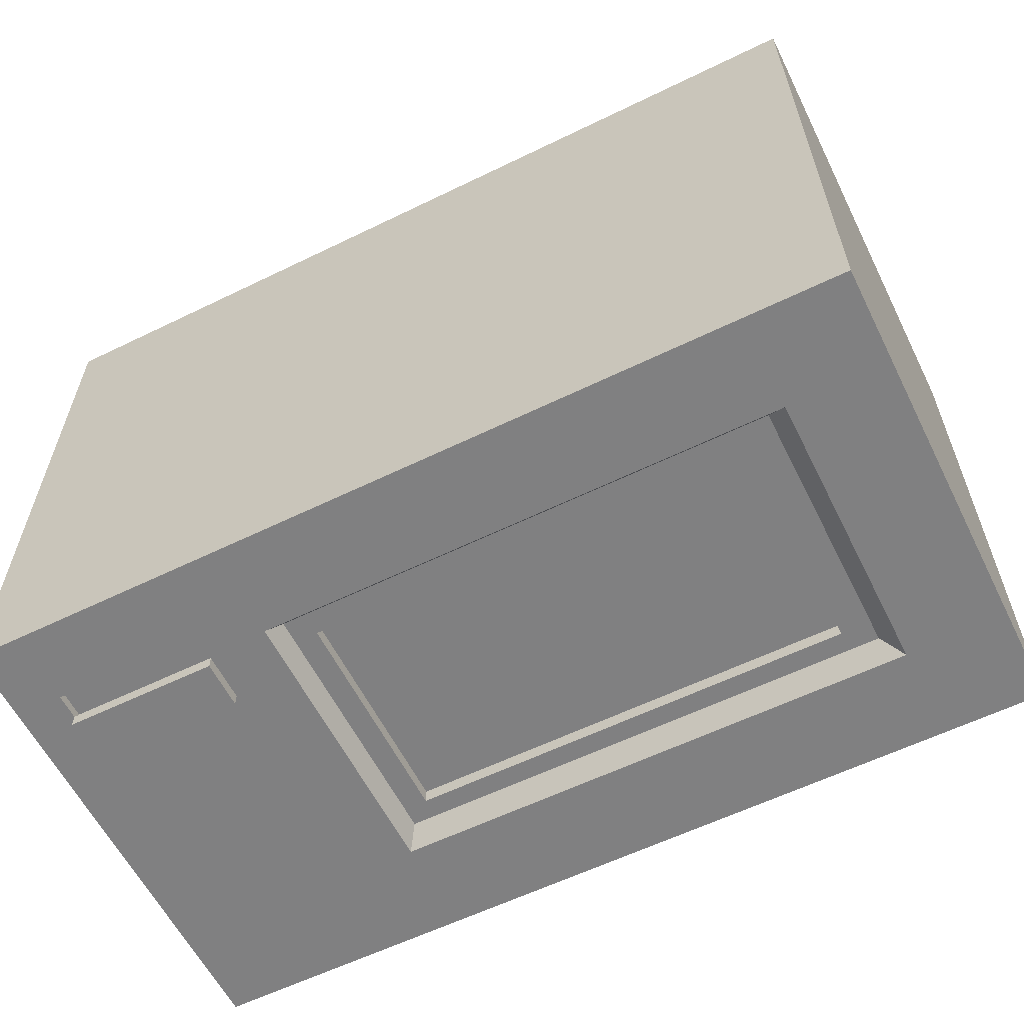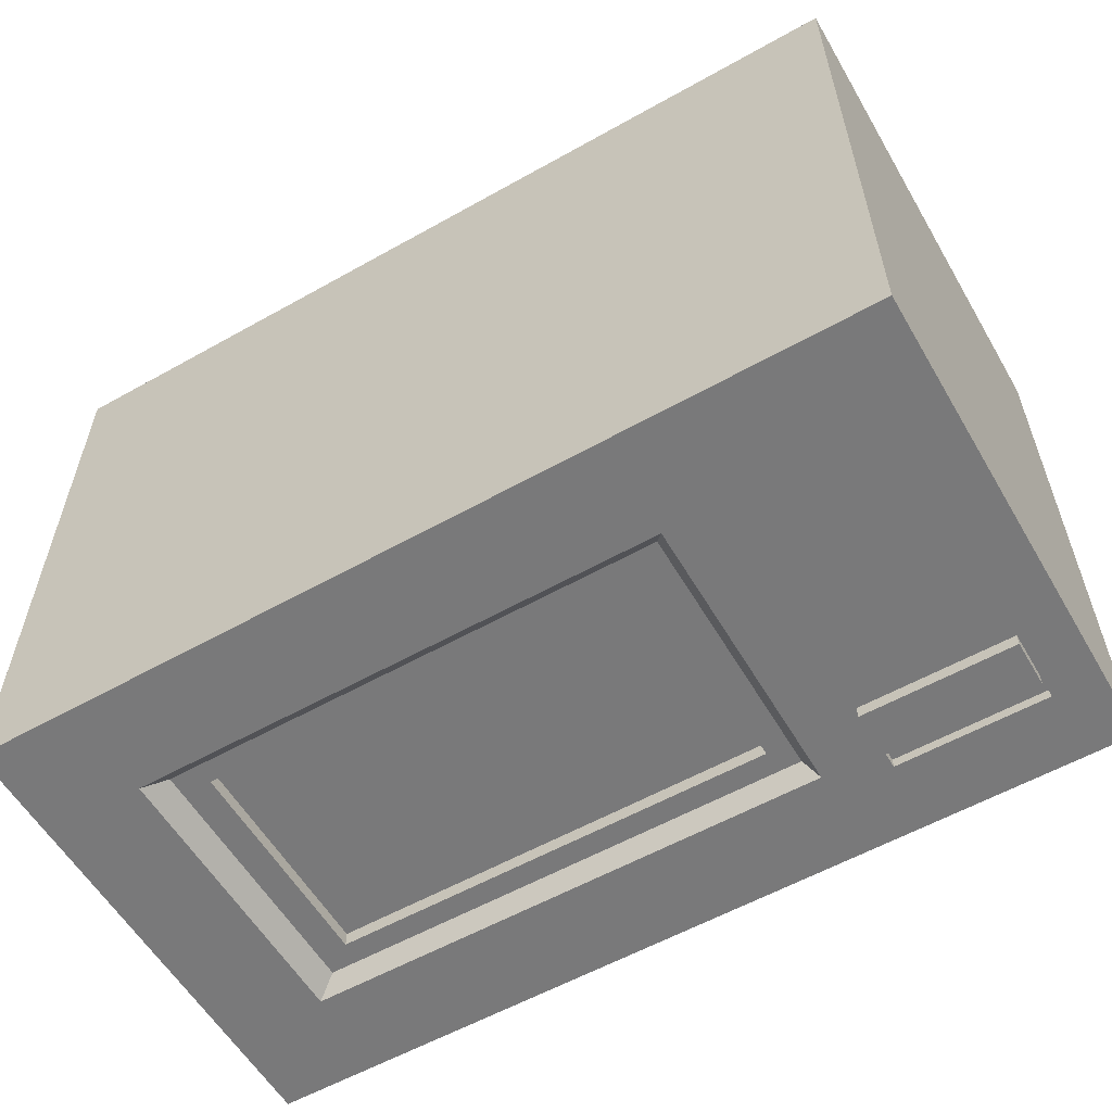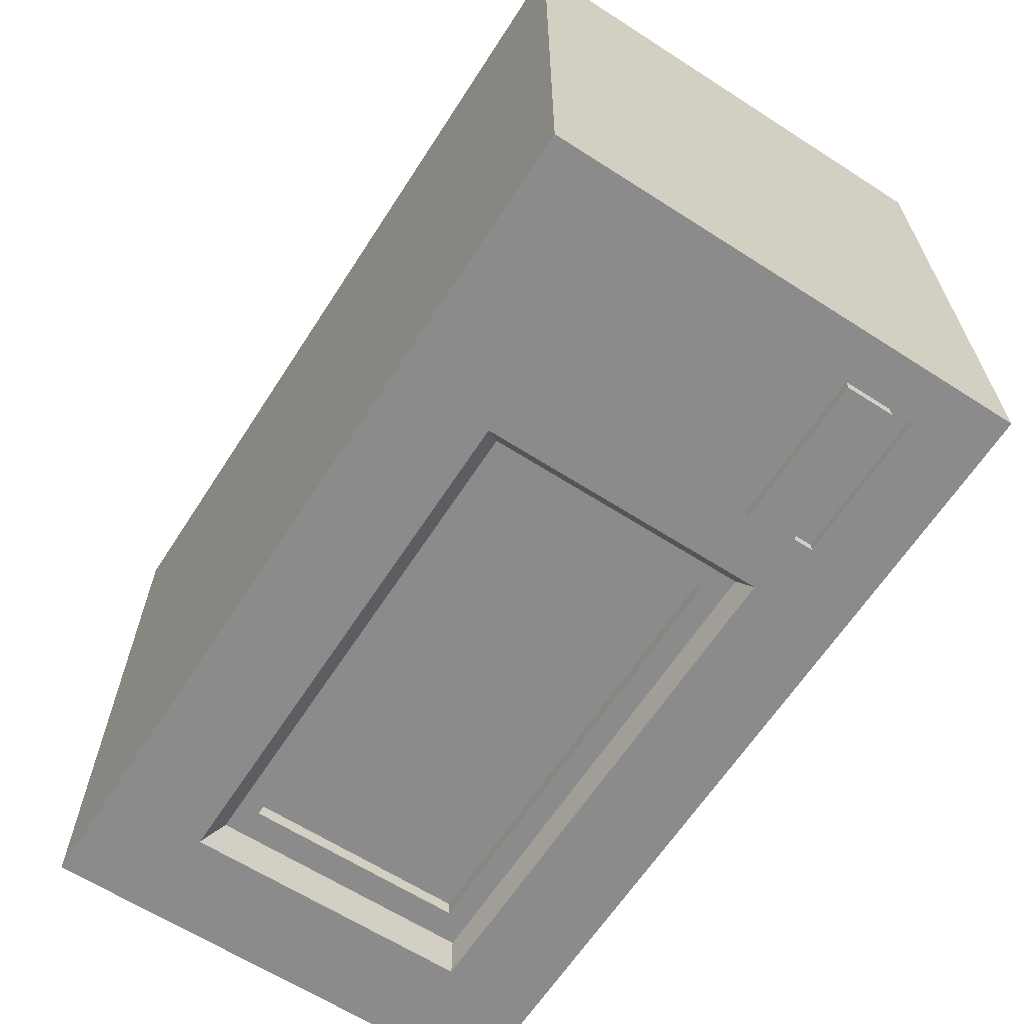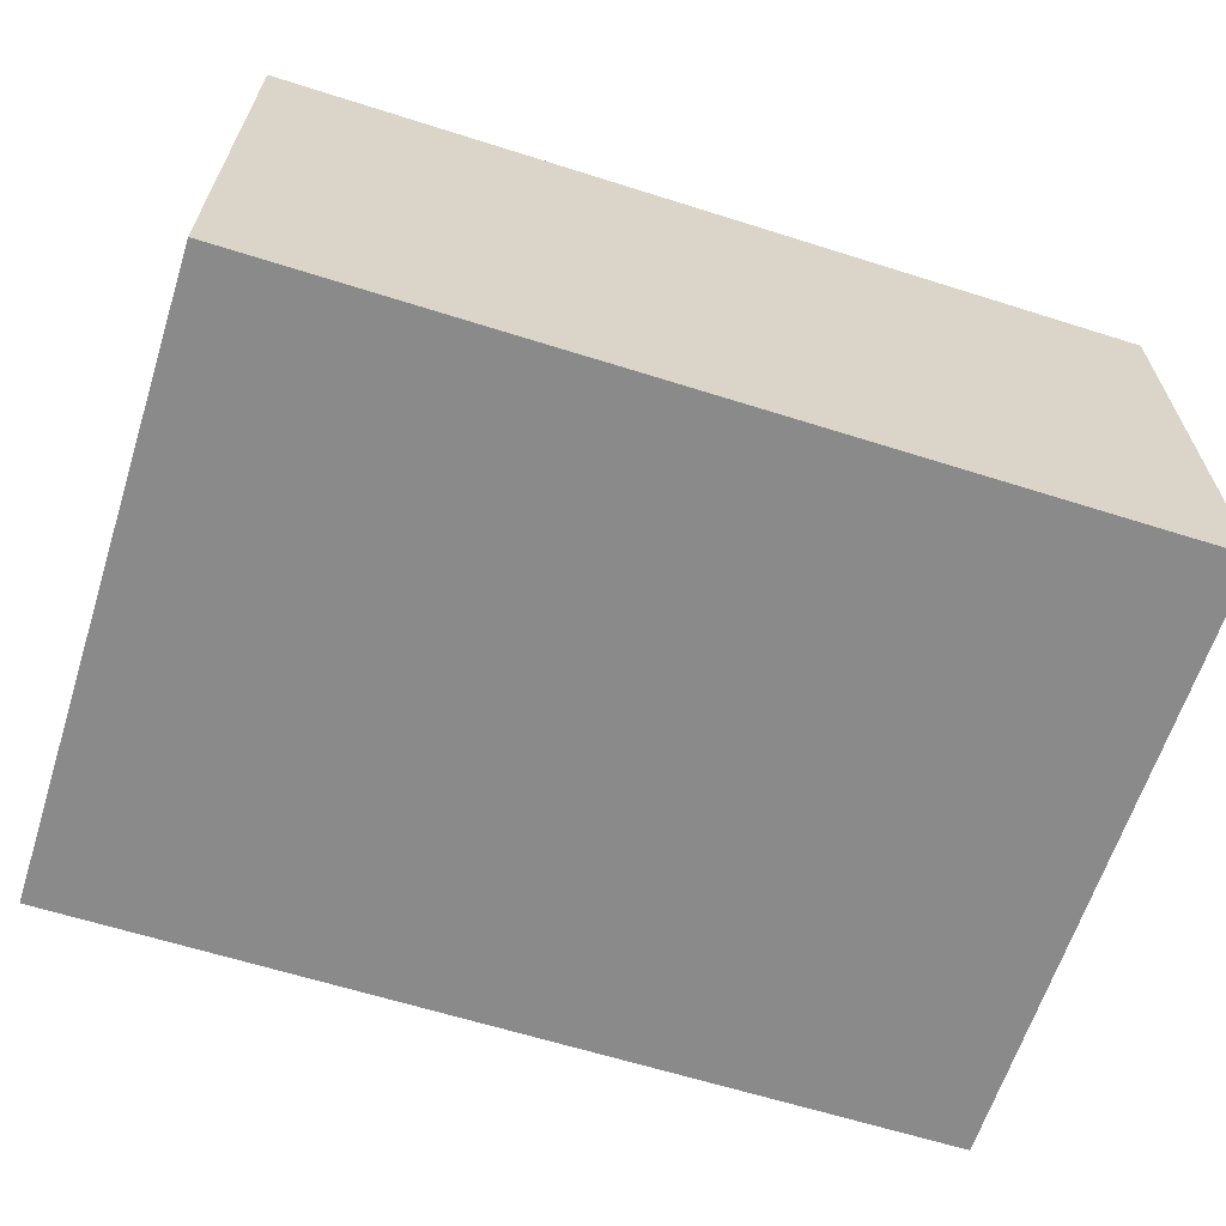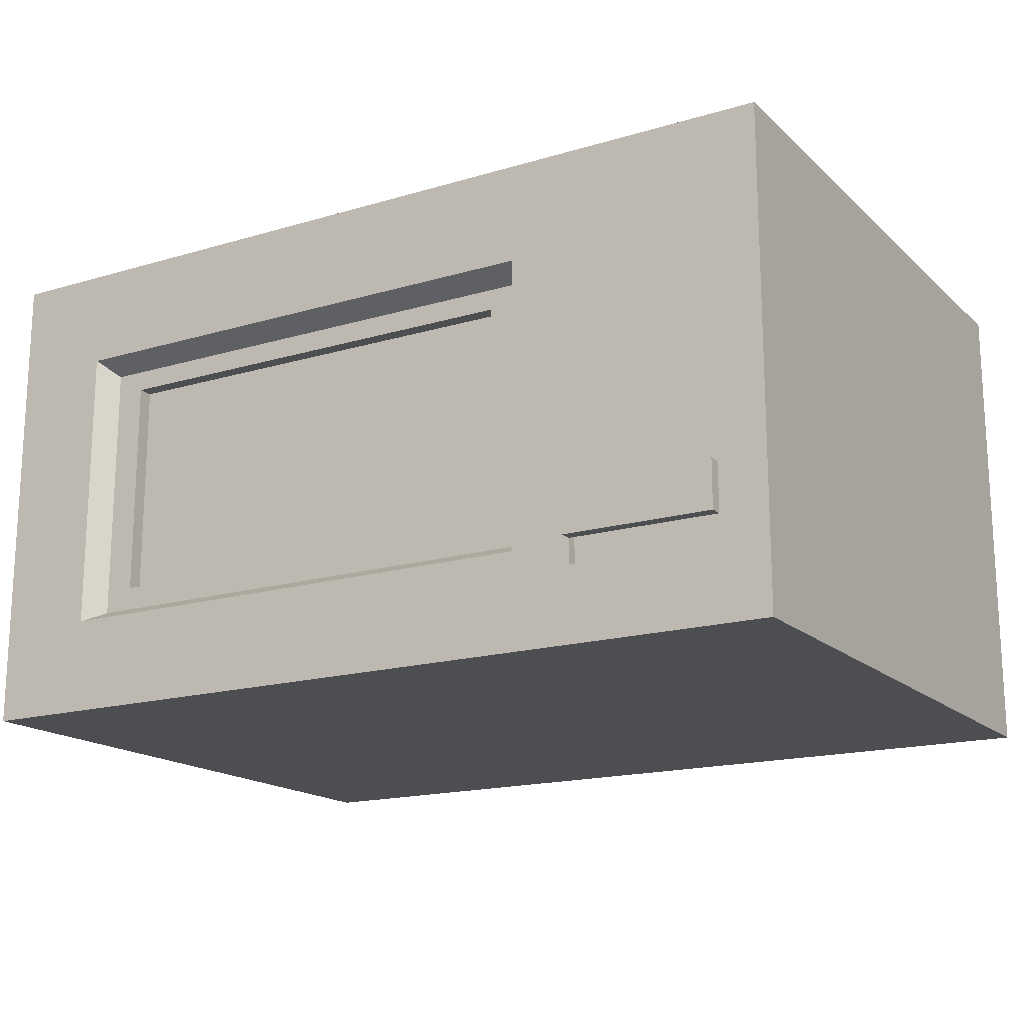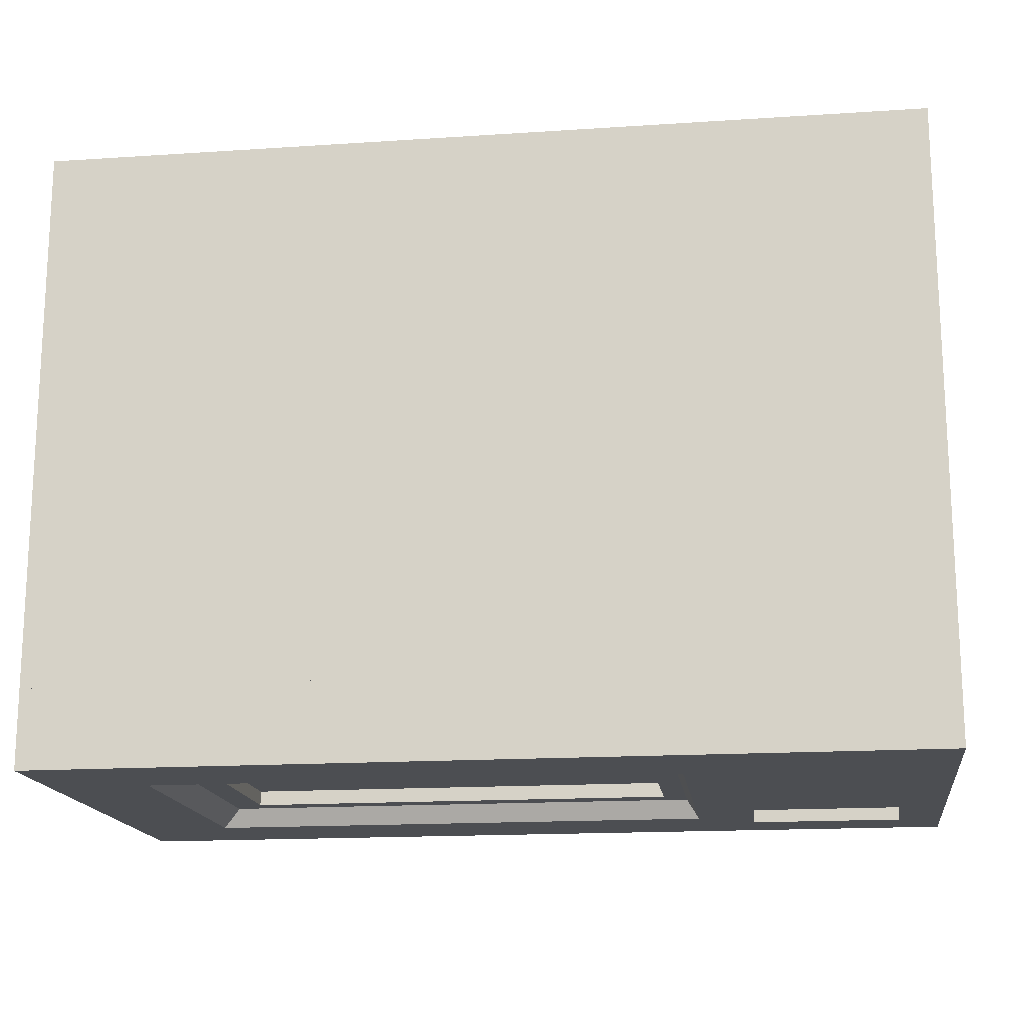
<metadata>
{"format":"obj","ext":"obj","renderer":"f3d","projection":"perspective","resolution":1024,"background":"white","views":[{"elev":-60.0,"azim":26.5,"up":"+Z"},{"elev":-57.8,"azim":-149.8,"up":"+Z"},{"elev":-63.9,"azim":-122.9,"up":"+Z"},{"elev":-63.5,"azim":-17.7,"up":"+Y"},{"elev":-17.0,"azim":-149.3,"up":"+Y"},{"elev":-16.5,"azim":-172.3,"up":"+Z"}]}
</metadata>
<code>
v 0.4337 -0.1121 -0.03457
v 0.004906 -0.1031 -0.01851
v 0.4183 -0.1031 -0.01851
v -0.005118 -0.1121 -0.03457
v 0.3936 -0.08382 -0.01851
v 0.4337 0.1314 -0.03457
v -0.2208 -0.192 -0.03457
v -0.005118 0.1314 -0.03457
v 0.4183 0.118 -0.01851
v 0.02436 -0.08382 -0.01851
v 0.5177 0.2147 -0.03457
v 0.5177 -0.192 -0.03457
v -0.05534 -0.13 -0.03457
v 0.004906 0.118 -0.01851
v 0.3936 0.1008 -0.01851
v 0.02436 0.1008 -0.01851
v 0.02436 -0.08382 -0.006092
v -0.2208 0.2147 -0.03457
v 0.5177 -0.192 0.03137
v -0.1811 -0.13 -0.03457
v -0.05027 -0.04593 -0.03457
v 0.3936 0.1008 -0.006092
v 0.3936 -0.08382 -0.006092
v -0.2208 0.2147 0.03137
v -0.2208 -0.192 0.03137
v -0.1811 -0.1089 -0.03457
v -0.1811 -0.13 -0.02614
v -0.05534 -0.06881 -0.03457
v -0.05027 0.1307 -0.03457
v 0.02436 0.1008 -0.006092
v 0.5177 0.2147 0.03137
v 0.3936 -0.08382 0.03137
v 0.5177 -0.192 0.4925
v -0.1811 -0.1047 -0.03457
v -0.05534 -0.13 -0.02614
v -0.08371 -0.04593 -0.03457
v -0.05534 -0.1089 -0.03457
v -0.05027 -0.02138 -0.03457
v -0.08371 0.1307 -0.03457
v 0.3936 0.1008 0.03137
v -0.2208 0.2147 0.4925
v -0.184 0.1307 -0.03457
v 0.02436 -0.08382 0.03137
v -0.2208 -0.192 0.4925
v 0.02436 0.1008 0.03137
v -0.1811 -0.06881 -0.03457
v -0.05534 -0.1047 -0.03457
v -0.1811 -0.1047 -0.02614
v -0.1811 -0.1089 -0.04527
v -0.05534 -0.1047 -0.02614
v -0.05027 0.003178 -0.03457
v -0.08371 0.1022 -0.03457
v -0.1172 0.1307 -0.03457
v 0.5177 0.2147 0.4925
v -0.1506 0.1307 -0.03457
v -0.184 0.1022 -0.03457
v -0.184 -0.04593 -0.03457
v -0.1811 -0.06881 -0.04527
v -0.05534 -0.06881 -0.04527
v -0.1172 -0.04593 -0.03457
v -0.08371 -0.02138 -0.03457
v -0.05027 0.03164 -0.03457
v -0.05027 0.1022 -0.03457
v -0.1172 0.1022 -0.03457
v -0.184 0.06847 -0.03457
v -0.184 -0.02138 -0.03457
v -0.1506 -0.04593 -0.03457
v -0.05534 -0.1089 -0.04527
v -0.08371 0.003178 -0.03457
v -0.05027 0.06847 -0.03457
v -0.08371 0.06847 -0.03457
v -0.1172 0.06847 -0.03457
v -0.1506 0.1022 -0.03457
v -0.184 0.03164 -0.03457
v -0.184 0.003178 -0.03457
v -0.1506 -0.02138 -0.03457
v -0.1172 -0.02138 -0.03457
v -0.08371 0.03164 -0.03457
v -0.1506 0.06847 -0.03457
v -0.1506 0.003178 -0.03457
v -0.1172 0.003178 -0.03457
v -0.1172 0.03164 -0.03457
v -0.1506 0.03164 -0.03457
g mesh1_mesh1-geometry
f 1 2 3
f 2 1 4
f 3 2 1
f 4 1 2
f 5 3 2
f 2 3 5
f 3 6 1
f 1 6 3
f 1 7 4
f 4 7 1
f 8 2 4
f 4 2 8
f 3 5 9
f 9 5 3
f 5 2 10
f 10 2 5
f 6 3 9
f 9 3 6
f 6 11 1
f 1 11 6
f 1 12 7
f 7 12 1
f 4 7 13
f 13 7 4
f 2 8 14
f 14 8 2
f 4 13 8
f 8 13 4
f 15 9 5
f 5 9 15
f 10 2 16
f 16 2 10
f 17 5 10
f 10 5 17
f 9 8 6
f 6 8 9
f 11 6 18
f 18 6 11
f 12 1 11
f 11 1 12
f 19 7 12
f 12 7 19
f 13 7 20
f 20 7 13
f 8 9 14
f 14 9 8
f 14 16 2
f 2 16 14
f 8 13 21
f 21 13 8
f 9 15 14
f 14 15 9
f 5 22 15
f 15 22 5
f 16 17 10
f 10 17 16
f 5 17 23
f 23 17 5
f 18 6 8
f 8 6 18
f 24 11 18
f 18 11 24
f 11 19 12
f 12 19 11
f 7 19 25
f 25 19 7
f 20 7 26
f 26 7 20
f 27 13 20
f 20 13 27
f 14 15 16
f 16 15 14
f 28 21 13
f 13 21 28
f 29 8 21
f 21 8 29
f 22 5 23
f 23 5 22
f 22 16 15
f 15 16 22
f 17 16 30
f 30 16 17
f 18 8 29
f 29 8 18
f 11 24 31
f 31 24 11
f 7 24 18
f 18 24 7
f 19 11 31
f 31 11 19
f 32 19 25
f 25 19 32
f 33 25 19
f 19 25 33
f 24 7 25
f 25 7 24
f 26 7 34
f 34 7 26
f 26 27 20
f 20 27 26
f 13 27 35
f 35 27 13
f 21 28 36
f 36 28 21
f 28 13 37
f 37 13 28
f 29 21 38
f 38 21 29
f 16 22 30
f 30 22 16
f 18 29 39
f 39 29 18
f 31 40 24
f 24 40 31
f 41 31 24
f 24 31 41
f 18 42 7
f 7 42 18
f 31 33 19
f 19 33 31
f 19 32 31
f 31 32 19
f 32 25 43
f 43 25 32
f 25 33 44
f 44 33 25
f 24 45 25
f 25 45 24
f 25 41 24
f 24 41 25
f 34 7 46
f 46 7 34
f 47 26 34
f 34 26 47
f 48 26 34
f 34 26 48
f 34 49 26
f 26 49 34
f 27 26 48
f 48 26 27
f 27 50 35
f 35 50 27
f 50 13 35
f 35 13 50
f 36 28 46
f 46 28 36
f 36 38 21
f 21 38 36
f 13 50 37
f 37 50 13
f 28 37 47
f 47 37 28
f 29 38 51
f 51 38 29
f 29 52 39
f 39 52 29
f 18 39 53
f 53 39 18
f 40 31 32
f 32 31 40
f 24 40 45
f 45 40 24
f 31 41 54
f 54 41 31
f 18 55 42
f 42 55 18
f 56 7 42
f 42 7 56
f 33 31 54
f 54 31 33
f 43 25 45
f 45 25 43
f 33 41 44
f 44 41 33
f 41 25 44
f 44 25 41
f 46 7 57
f 57 7 46
f 28 34 46
f 46 34 28
f 58 34 46
f 46 34 58
f 26 47 37
f 37 47 26
f 50 34 47
f 47 34 50
f 34 28 47
f 47 28 34
f 34 50 48
f 48 50 34
f 49 34 58
f 58 34 49
f 49 37 26
f 26 37 49
f 50 27 48
f 48 27 50
f 59 46 28
f 28 46 59
f 36 46 60
f 60 46 36
f 38 36 61
f 61 36 38
f 37 50 47
f 47 50 37
f 37 59 47
f 47 59 37
f 47 59 28
f 28 59 47
f 61 51 38
f 38 51 61
f 29 51 62
f 62 51 29
f 52 29 63
f 63 29 52
f 64 39 52
f 52 39 64
f 39 64 53
f 53 64 39
f 18 53 55
f 55 53 18
f 41 33 54
f 54 33 41
f 55 56 42
f 42 56 55
f 65 7 56
f 56 7 65
f 57 7 66
f 66 7 57
f 67 46 57
f 57 46 67
f 46 59 58
f 58 59 46
f 59 49 58
f 58 49 59
f 37 49 68
f 68 49 37
f 60 46 67
f 67 46 60
f 60 61 36
f 36 61 60
f 59 37 68
f 68 37 59
f 51 61 69
f 69 61 51
f 69 62 51
f 51 62 69
f 29 62 70
f 70 62 29
f 29 70 63
f 63 70 29
f 63 71 52
f 52 71 63
f 52 72 64
f 64 72 52
f 73 53 64
f 64 53 73
f 53 73 55
f 55 73 53
f 56 55 73
f 73 55 56
f 74 7 65
f 65 7 74
f 73 65 56
f 56 65 73
f 66 7 75
f 75 7 66
f 76 57 66
f 66 57 76
f 57 76 67
f 67 76 57
f 49 59 68
f 68 59 49
f 67 77 60
f 60 77 67
f 61 60 77
f 77 60 61
f 77 69 61
f 61 69 77
f 62 69 78
f 78 69 62
f 78 70 62
f 62 70 78
f 71 63 70
f 70 63 71
f 72 52 71
f 71 52 72
f 79 64 72
f 72 64 79
f 64 79 73
f 73 79 64
f 75 7 74
f 74 7 75
f 79 74 65
f 65 74 79
f 65 73 79
f 79 73 65
f 80 66 75
f 75 66 80
f 66 80 76
f 76 80 66
f 77 67 76
f 76 67 77
f 69 77 81
f 81 77 69
f 81 78 69
f 69 78 81
f 70 78 71
f 71 78 70
f 71 82 72
f 72 82 71
f 72 83 79
f 79 83 72
f 83 75 74
f 74 75 83
f 74 79 83
f 83 79 74
f 75 83 80
f 80 83 75
f 81 76 80
f 80 76 81
f 76 81 77
f 77 81 76
f 78 81 82
f 82 81 78
f 82 71 78
f 78 71 82
f 83 72 82
f 82 72 83
f 82 80 83
f 83 80 82
f 80 82 81
f 81 82 80
g mesh1_mesh1-geometry
f 17 22 23
f 23 22 17
f 43 23 17
f 17 23 43
f 23 40 22
f 22 40 23
f 22 17 30
f 30 17 22
f 30 43 17
f 17 43 30
f 23 43 32
f 32 43 23
f 40 23 32
f 32 23 40
f 40 30 22
f 22 30 40
f 43 30 45
f 45 30 43
f 30 40 45
f 45 40 30
g mesh2_mesh2-geometry
l 69 61
l 78 69
l 69 81
l 51 69
l 61 77
l 61 36
l 38 61
l 62 78
l 78 82
l 71 78
l 81 80
l 82 81
l 81 77
l 62 51
l 51 38
l 77 60
l 77 76
l 21 36
l 36 60
l 38 21
l 70 62
l 72 82
l 82 83
l 52 71
l 70 71
l 71 72
l 80 76
l 83 80
l 80 75
l 60 67
l 76 67
l 76 66
l 63 70
l 64 72
l 72 79
l 83 74
l 79 83
l 52 64
l 39 52
l 63 52
l 75 74
l 66 75
l 67 57
l 57 66
l 29 63
l 53 64
l 64 73
l 73 79
l 79 65
l 74 65
l 53 39
l 39 29
l 55 53
l 55 73
l 73 56
l 65 56
l 42 55
l 56 42
g mesh3_mesh3-geometry
l 31 11
l 31 19
l 31 54
l 31 24
l 11 18
l 12 11
l 33 19
l 19 12
l 19 25
l 33 54
l 54 41
l 18 24
l 24 25
l 24 41
l 7 18
l 12 7
l 44 33
l 7 25
l 25 44
l 44 41
g mesh4_mesh4-geometry
l 4 1
l 8 4
l 4 2
l 1 6
l 1 3
l 8 14
l 6 8
l 14 2
l 2 3
l 6 9
l 3 9
l 9 14
g mesh5_mesh5-geometry
l 45 43
l 40 45
l 43 32
l 32 40
g mesh6_mesh6-geometry
l 20 27
l 26 20
l 20 13
l 48 27
l 27 35
l 26 34
l 37 26
l 26 49
l 37 13
l 13 35
l 50 48
l 34 48
l 50 35
l 47 34
l 34 46
l 47 37
l 37 68
l 49 58
l 68 49
l 47 50
l 28 47
l 46 58
l 46 28
l 59 68
l 58 59
l 28 59
g mesh7_mesh7-geometry
l 30 16
l 15 16
l 16 10
l 22 15
l 5 15
l 10 5
l 17 10
l 23 5

</code>
